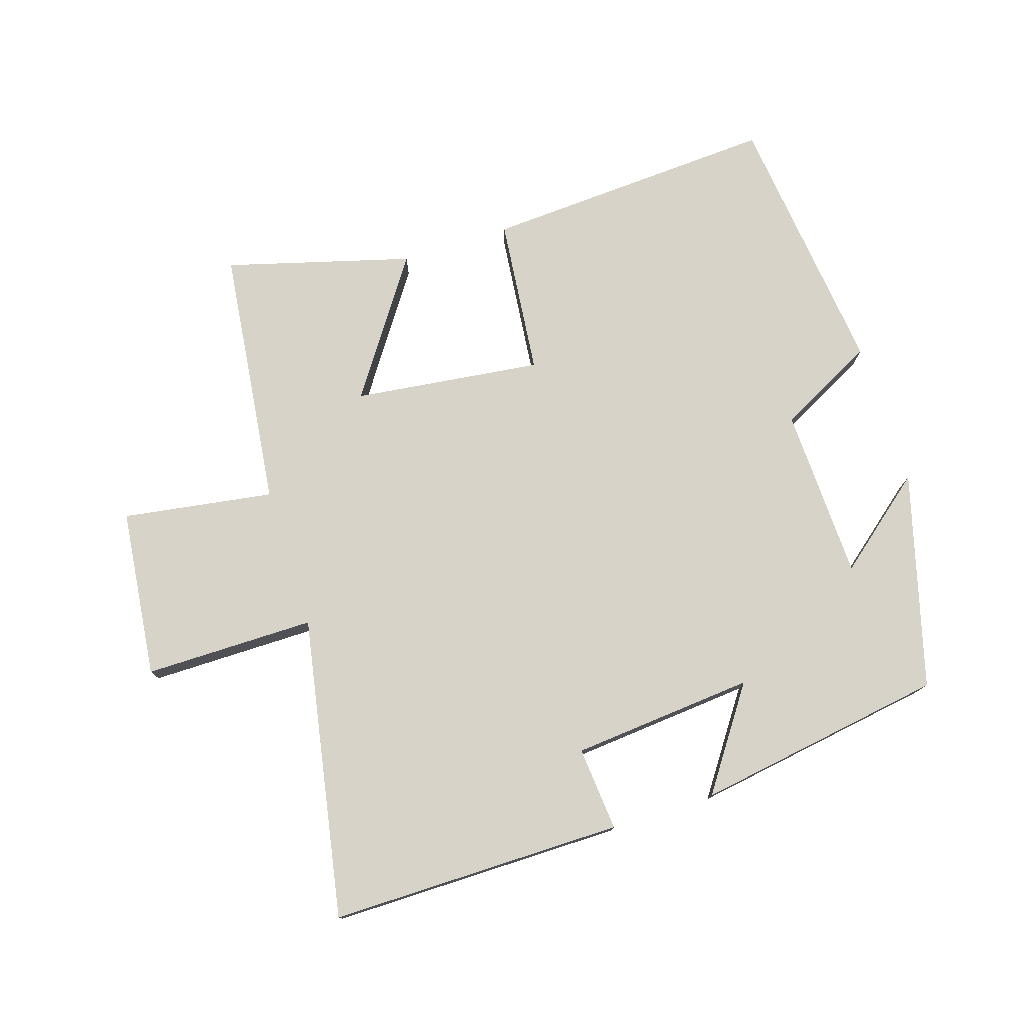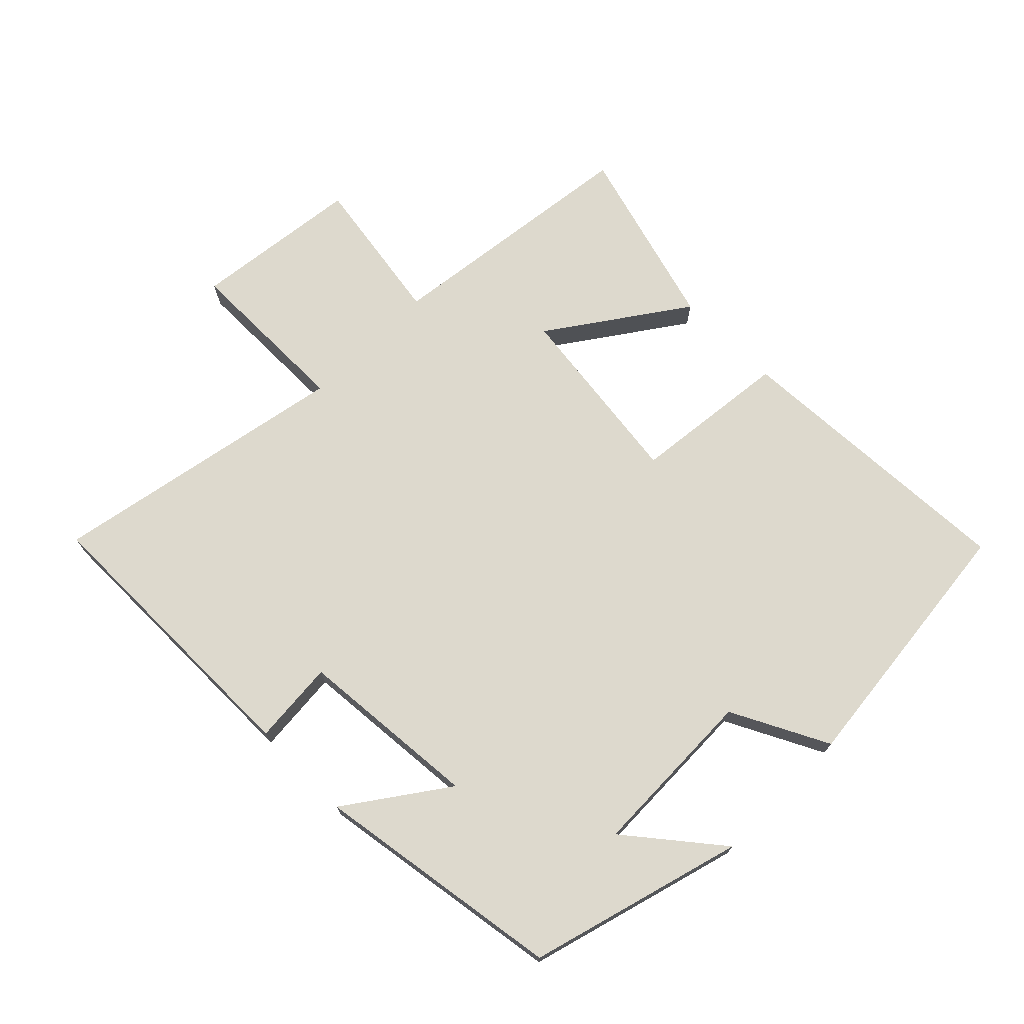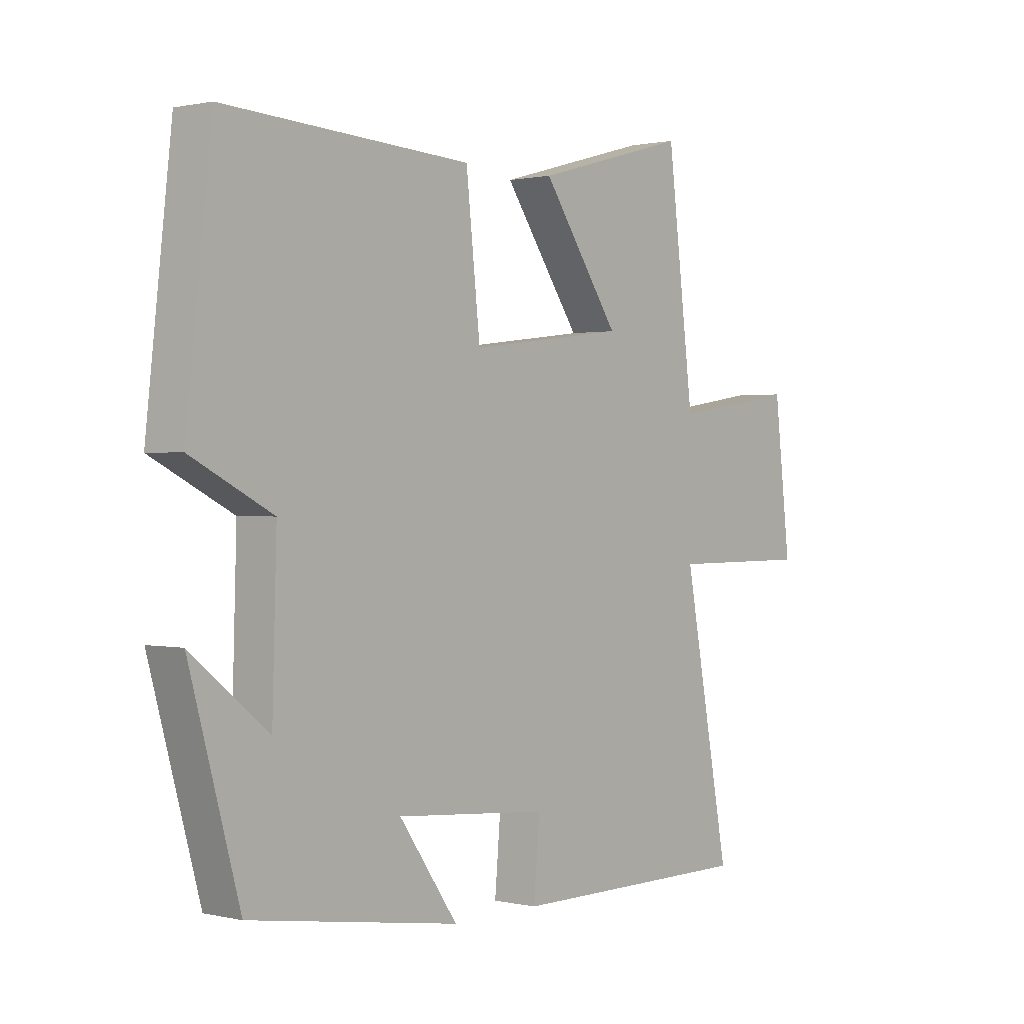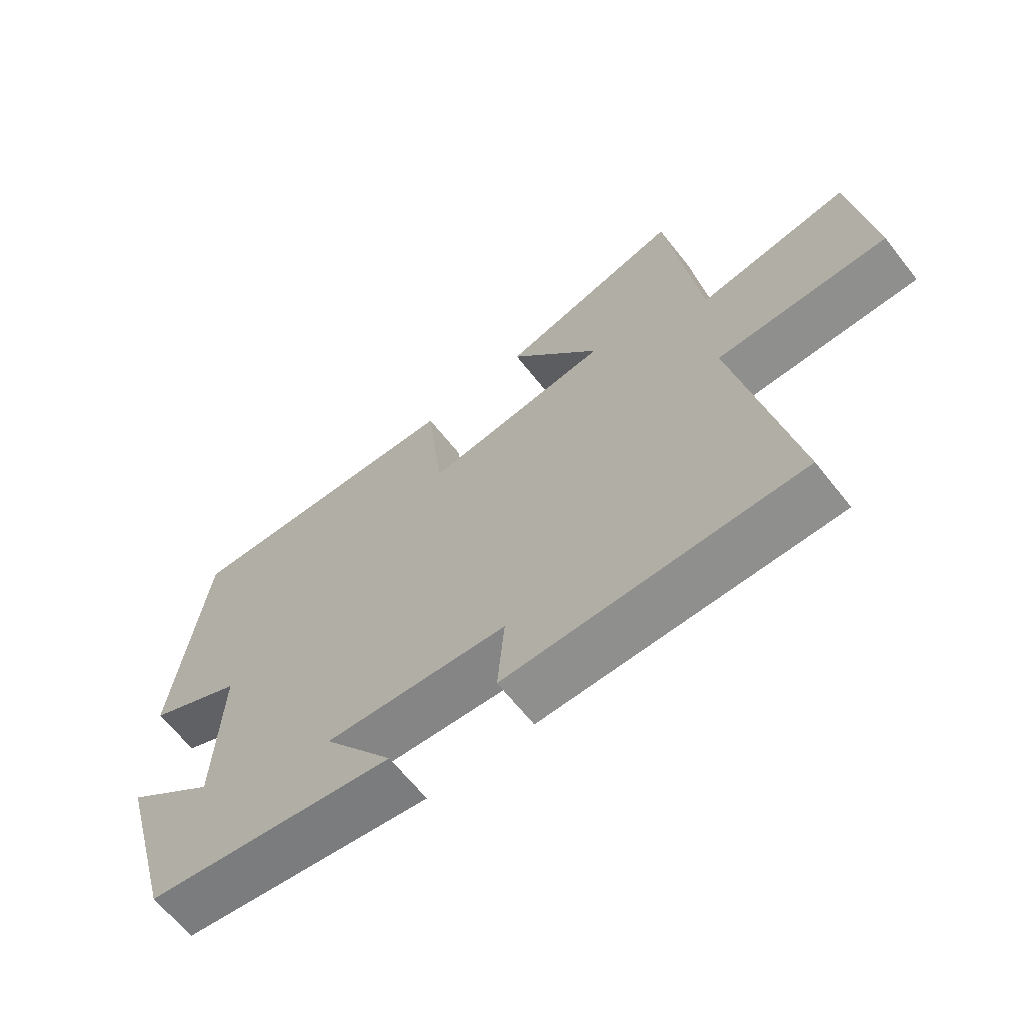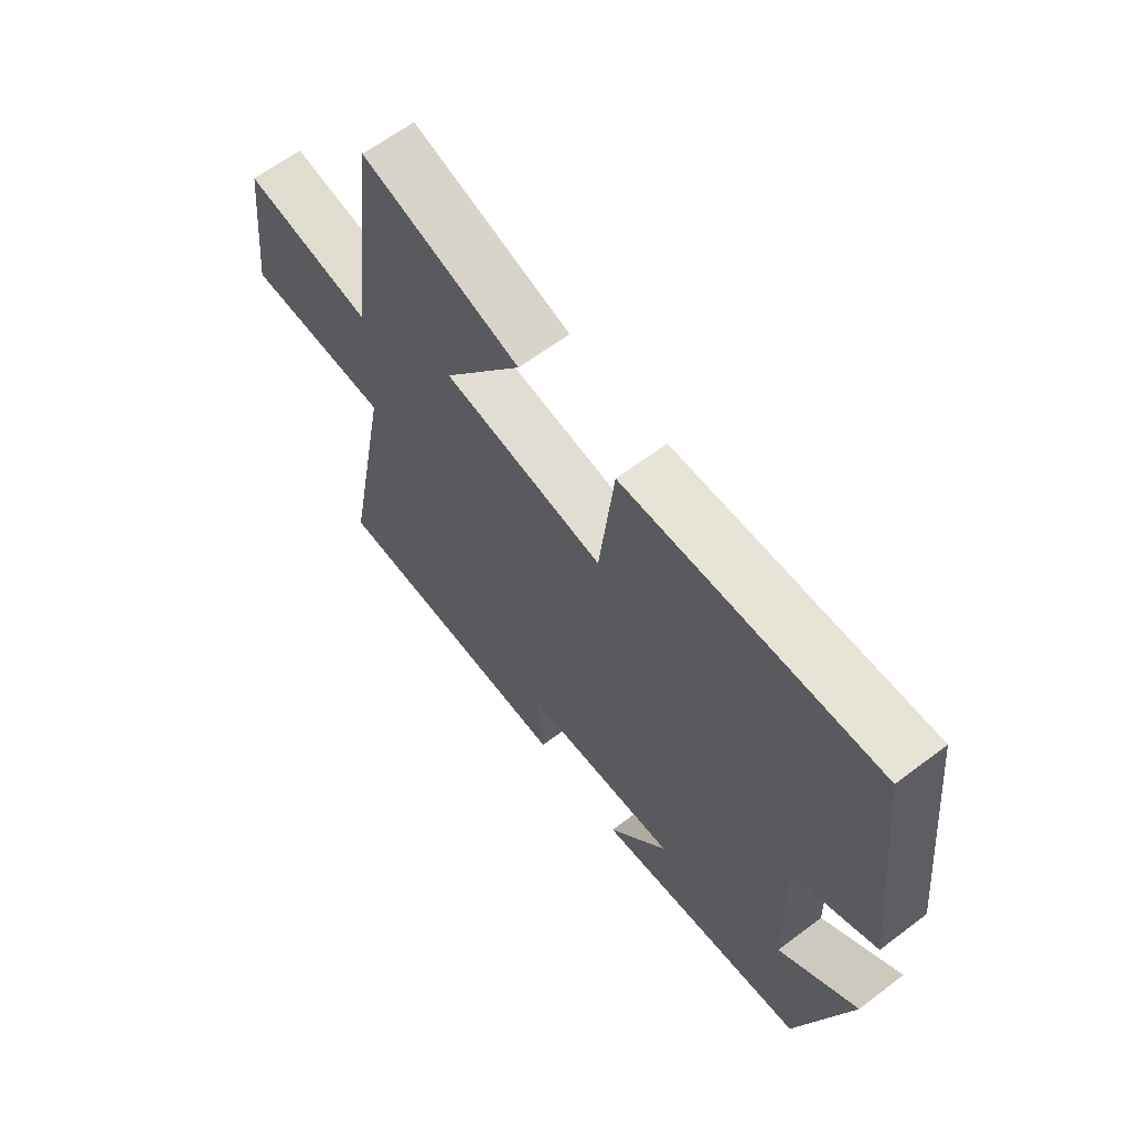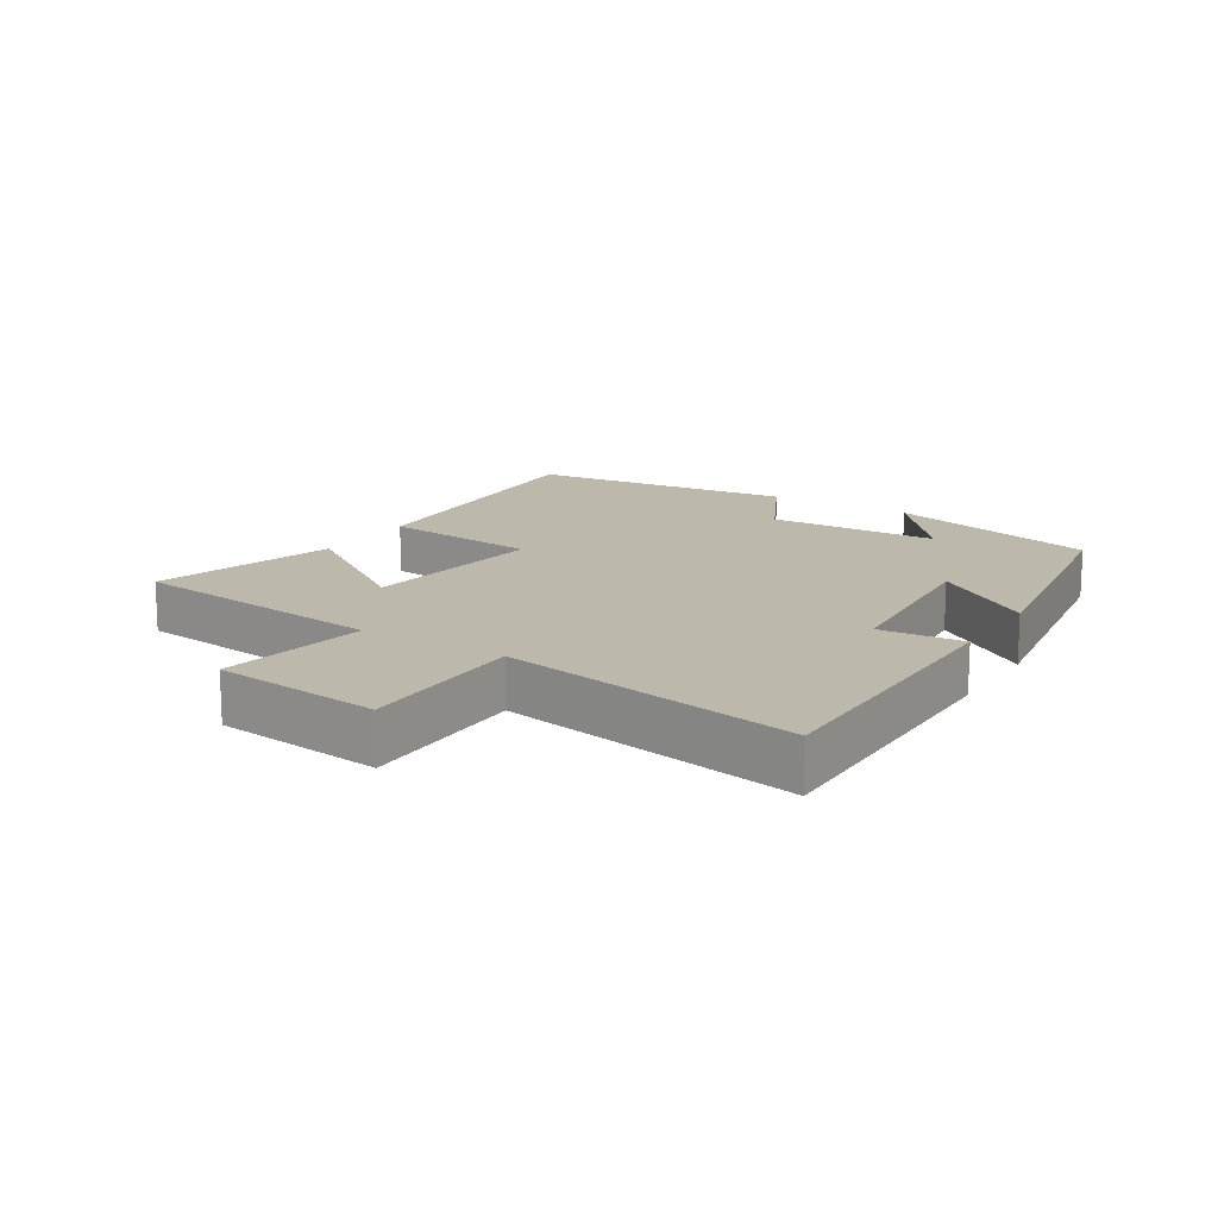
<metadata>
{"format":"obj","ext":"obj","renderer":"f3d","projection":"perspective","resolution":1024,"background":"white","views":[{"elev":76.8,"azim":162.2,"up":"+Y"},{"elev":71.9,"azim":-134.9,"up":"+Y"},{"elev":0.8,"azim":-50.0,"up":"+Z"},{"elev":-65.2,"azim":38.4,"up":"+Z"},{"elev":63.4,"azim":-127.3,"up":"+Z"},{"elev":14.9,"azim":122.1,"up":"+Y"}]}
</metadata>
<code>
v -0.454 0.07 0.525
v -0.004 0.07 0.5
v 0.022 0.07 0.258
v 0.31 0.07 0.294
v 0.168 0.07 0.5
v 0.451 0.07 0.579
v 0.5 0.07 0.18
v 0.731 0.07 0.216
v 0.761 0.07 -0.042
v 0.5 0.07 -0.042
v 0.586 0.07 -0.501
v 0.136 0.07 -0.5
v 0.147 0.07 -0.371
v -0.133 0.07 -0.347
v -0.026 0.07 -0.5
v -0.409 0.07 -0.44
v -0.5 0.07 -0.111
v -0.36 0.07 -0.225
v -0.352 0.07 0.039
v -0.5 0.07 0.115
v -0.454 0 0.525
v -0.004 0 0.5
v 0.022 0 0.258
v 0.31 0 0.294
v 0.168 0 0.5
v 0.451 0 0.579
v 0.5 0 0.18
v 0.731 0 0.216
v 0.761 0 -0.042
v 0.5 0 -0.042
v 0.586 0 -0.501
v 0.136 0 -0.5
v 0.147 0 -0.371
v -0.133 0 -0.347
v -0.026 0 -0.5
v -0.409 0 -0.44
v -0.5 0 -0.111
v -0.36 0 -0.225
v -0.352 0 0.039
v -0.5 0 0.115
f 19 20 1 2
f 18 19 2 3
f 15 16 17 18
f 14 15 18
f 13 14 18 3
f 10 11 12 13
f 10 13 3 4
f 7 8 9 10
f 7 10 4
f 4 5 6 7
f 22 21 40 39
f 23 22 39 38
f 38 37 36 35
f 38 35 34
f 23 38 34 33
f 33 32 31 30
f 24 23 33 30
f 30 29 28 27
f 24 30 27
f 27 26 25 24
f 1 21 22 2
f 2 22 23 3
f 3 23 24 4
f 4 24 25 5
f 5 25 26 6
f 6 26 27 7
f 7 27 28 8
f 8 28 29 9
f 9 29 30 10
f 10 30 31 11
f 11 31 32 12
f 12 32 33 13
f 13 33 34 14
f 14 34 35 15
f 15 35 36 16
f 16 36 37 17
f 17 37 38 18
f 18 38 39 19
f 19 39 40 20
f 20 40 21 1

</code>
